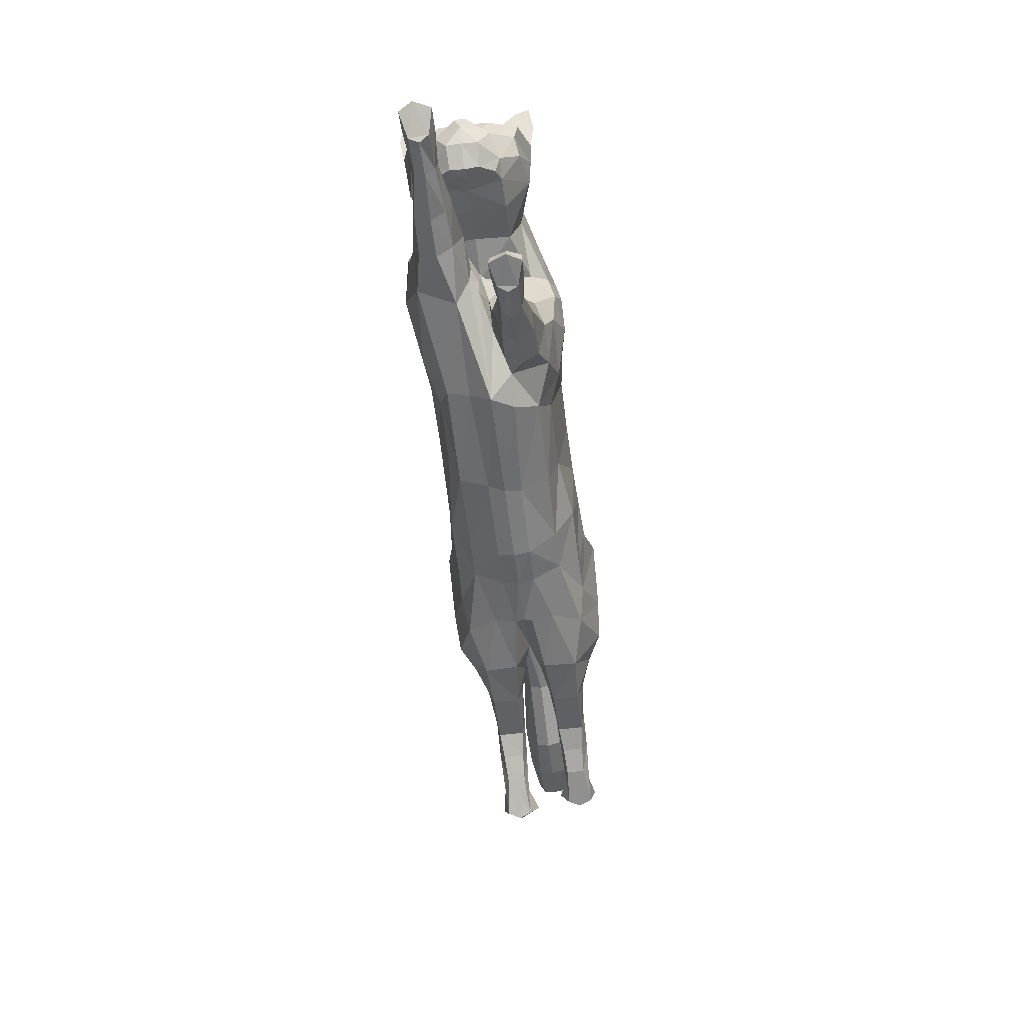
<metadata>
{"format":"obj","ext":"obj","renderer":"f3d","projection":"perspective","resolution":1024,"background":"white","views":[{"elev":-63.2,"azim":96.8,"up":"+Y"}]}
</metadata>
<code>
o mesh_cat
v -1.598 1.439 0.5751
v -0.9492 2.347 0.2739
v -1.664 1.973 0.3926
v -1.416 2.346 0.1676
v -1.652 1.97 0.144
v -1.499 2.377 0.1043
v -1.267 1.164 0.4514
v -0.5981 2.312 0.2407
v 0.1702 0.965 0.3351
v 0.2003 2.087 0.1742
v 0.9126 0.9439 0.3352
v 0.6235 1.995 0.1895
v -0.4149 1.047 0.3351
v -0.09878 2.155 0.1985
v 1.714 0.976 0.4466
v 0.9372 1.976 0.2008
v 1.761 1.558 0.5357
v 1.465 2.05 0.1874
v 1.625 1.607 0.3694
v 1.706 2.016 0.2407
v 1.886 1.469 0.2538
v 2.235 1.984 0.3251
v 2.167 1.331 0.2556
v 2.466 1.801 0.4768
v 2.389 1.276 0.2537
v 2.69 1.744 0.1857
v 2.47 1.216 0.2169
v 2.673 1.562 0.1084
v 2.693 1.23 0.1136
v -0.3453 2.215 0.2136
v -0.7217 1.094 0.3351
v -1.176 1.063 0.06634
v 1.733 1.043 0.06544
v -2.033 1.411 0.3941
v -2.03 1.414 0.1058
v -2.01 1.22 0.3443
v -2.01 1.22 0.1448
v -2.041 1.682 0.3374
v -2.042 1.682 0.1503
v -2.378 1.47 0.3675
v -2.381 1.474 0.1327
v -2.398 1.312 0.3419
v -2.4 1.312 0.1512
v -2.331 1.641 0.3388
v -2.328 1.684 0.1639
v -2.636 1.347 0.3667
v -2.636 1.354 0.1437
v -2.587 1.248 0.3266
v -2.585 1.252 0.1702
v -2.68 1.506 0.3242
v -2.68 1.506 0.1718
v -2.881 1.194 0.3543
v -2.887 1.192 0.1574
v -2.772 1.174 0.3171
v -2.772 1.174 0.1802
v -2.942 1.276 0.3281
v -2.942 1.275 0.1693
v -3.037 1.072 0.3479
v -3.053 1.078 0.1639
v -3.083 1.177 0.3881
v -3.088 1.183 0.09355
v 2.024 0.8963 0.3876
v 1.976 1.369 0.3874
v 2.367 1.127 0.3278
v 2.045 0.9066 0.1389
v 1.932 1.422 0.1471
v 2.325 0.8578 0.3774
v 2.325 0.8575 0.1524
v 2.375 1.163 0.1472
v 2.673 0.9502 0.1918
v 2.67 0.7701 0.1779
v 2.683 0.9467 0.3059
v 2.677 0.7636 0.3254
v 2.894 0.8625 0.1624
v 2.937 0.6747 0.1783
v 2.897 0.8624 0.3294
v 2.926 0.6679 0.3242
v 3.053 0.8435 0.1501
v 3.102 0.7447 0.1386
v 3.049 0.8492 0.3665
v 3.099 0.7438 0.3718
v -1.369 1.594 0.5975
v -1.463 2.031 0.4576
v -1.657 2.141 0.1452
v -1.071 1.326 0.4921
v 0.2472 1.164 0.4166
v 0.7267 1.199 0.4166
v -0.3662 1.296 0.4837
v 1.055 1.229 0.5043
v 1.48 1.629 0.5791
v 1.494 1.69 0.4936
v 1.948 1.656 0.3391
v 2.27 1.514 0.4441
v 2.544 1.287 0.2586
v -0.8111 1.312 0.4837
v -1 1.878 0.6053
v -0.766 1.674 0.5454
v 0.2819 1.582 0.5033
v 0.7339 1.506 0.5033
v -0.2121 1.753 0.5117
v 0.9336 1.586 0.532
v 1.307 1.745 0.5501
v 1.584 1.824 0.4612
v 2.027 1.778 0.3475
v 2.361 1.711 0.4648
v 2.655 1.651 0.4009
v 2.648 1.553 0.2281
v -0.4844 1.744 0.5264
v -1.38 2.151 0.4611
v -1.586 2.277 0.1899
v 1.812 1.312 0.5103
v 1.211 2.029 0.1831
v 1.757 1.231 0.05482
v 1.971 1.174 0.4475
v 2.351 1.012 0.1114
v 2.015 1.215 0.0742
v 2.352 1.012 0.3865
v 2.674 0.8591 0.1595
v 2.687 0.8528 0.3423
v 2.928 0.7916 0.139
v 2.928 0.793 0.3667
v 1.498 1.377 0.5836
v 1.183 1.648 0.5592
v 2.535 1.159 0.1055
v 2.818 1.428 0.04213
v 2.707 1.39 0.1992
v 2.231 2.081 0.1733
v 2.544 1.998 0.1969
v 2.54 2.006 0.5085
v 2.51 2.216 0.3645
v 2.346 2.162 0.2841
v 2.566 2.068 0.2609
v 2.606 2.204 0.377
v 2.619 2.242 0.4812
v -1.77 2.331 0.1395
v -1.809 2.182 0.1083
v -1.75 2.431 0.1016
v -2.545 2.473 0.1501
v -2.56 2.288 0.09324
v -2.536 2.619 0.09567
v -3.142 2.469 0.1973
v -3.153 2.239 0.09827
v -3.14 2.644 0.1322
v -3.495 2.505 0.1883
v -3.519 2.329 0.1123
v -3.483 2.638 0.1383
v -3.8 2.53 0.1441
v -3.813 2.433 0.1019
v -3.792 2.604 0.1164
v -1.804 1.43 0.4737
v -1.632 1.122 0.1138
v -1.794 1.839 0.3671
v -1.654 1.147 0.3637
v -1.823 1.403 0.06421
v -1.748 1.802 0.1148
v -1.152 1.089 0.2252
v 1.623 0.8818 0.1686
v 0.1407 0.8776 0.1222
v -0.4934 0.9491 0.1221
v -2.065 1.727 0.1938
v -2.334 1.726 0.2239
v -2.677 1.56 0.248
v -2.921 1.312 0.2459
v -3.085 1.058 0.2522
v -3.154 1.152 0.2461
v 2.011 0.8287 0.2582
v 2.295 0.7824 0.2603
v 2.65 0.7011 0.2468
v 2.895 0.6471 0.2505
v 3.097 0.8474 0.2689
v 3.157 0.7595 0.2682
v -0.7766 1.017 0.1221
v 0.9132 0.8448 0.1645
v 2.623 1.505 0.3706
v 2.503 1.42 0.3966
v -1.597 1.383 0
v -0.9692 2.407 0
v -1.576 1.859 0
v -1.391 2.415 0
v -1.647 1.956 0
v -1.471 2.417 0
v -1.163 1.071 -0
v -0.6018 2.36 0
v 0.09345 0.8603 1.5e-05
v 0.2341 2.143 -0
v 0.6237 2.092 -0
v -0.5007 0.9253 -0
v -0.08354 2.225 0
v 0.9504 2.134 8e-06
v 1.543 2.129 6e-06
v 1.858 2.049 -0
v 1.921 1.403 -0
v 2.238 2.099 -0
v 2.15 1.3 -0
v 2.514 2.002 -0
v 2.342 1.233 -0
v 2.691 1.749 -0
v 2.448 1.175 -0
v 2.679 1.57 -0
v 2.532 1.142 -0
v 2.791 1.34 -0
v -0.3382 2.271 0
v -0.7883 0.9881 -0
v -1.647 1.495 -0.5751
v -0.9567 2.356 -0.2739
v -1.705 2.018 -0.3926
v -1.417 2.348 -0.1676
v -1.658 1.978 -0.144
v -1.499 2.377 -0.1043
v -1.3 1.204 -0.4514
v -0.6044 2.319 -0.2407
v 0.08496 0.9768 -0.3351
v 0.2002 2.087 -0.1742
v 0.7569 0.8661 -0.335
v 0.6098 2.006 -0.1895
v -0.421 1.053 -0.3351
v -0.1007 2.156 -0.1985
v 1.086 0.8865 -0.4461
v 0.9185 2.067 -0.2008
v 1.414 1.378 -0.5352
v 1.483 2.086 -0.1873
v 1.538 1.528 -0.369
v 1.805 2.024 -0.2407
v 1.891 1.459 -0.2538
v 2.236 1.984 -0.3251
v 2.166 1.331 -0.2556
v 2.466 1.801 -0.4768
v 2.389 1.276 -0.2537
v 2.69 1.744 -0.1857
v 2.47 1.216 -0.2169
v 2.673 1.562 -0.1084
v 2.693 1.23 -0.1136
v -0.3498 2.219 -0.2136
v -0.7328 1.106 -0.3351
v -1.186 1.071 -0.06634
v 1.359 0.9485 -0.06488
v 1.607 1.402 0.000119
v -2.082 1.467 -0.3941
v -2.081 1.467 -0.1058
v -2.071 1.278 -0.3443
v -2.072 1.277 -0.1448
v -2.089 1.736 -0.3374
v -2.089 1.735 -0.1503
v -2.425 1.57 -0.3675
v -2.427 1.573 -0.1327
v -2.471 1.416 -0.3419
v -2.471 1.416 -0.1512
v -2.352 1.732 -0.3388
v -2.343 1.772 -0.1639
v -2.701 1.499 -0.3667
v -2.7 1.501 -0.1437
v -2.668 1.391 -0.3266
v -2.668 1.391 -0.1702
v -2.716 1.658 -0.3242
v -2.716 1.658 -0.1718
v -2.979 1.39 -0.3543
v -2.978 1.39 -0.1574
v -2.868 1.349 -0.3171
v -2.872 1.347 -0.1802
v -3.007 1.479 -0.3281
v -3.007 1.48 -0.1693
v -3.171 1.336 -0.3479
v -3.169 1.334 -0.1639
v -3.172 1.449 -0.3881
v -3.17 1.446 -0.09355
v 1.249 0.684 -0.387
v 1.48 1.106 -0.3868
v 1.666 0.7175 -0.3272
v 1.273 0.6812 -0.1384
v 1.578 1.204 -0.1466
v 1.502 0.5005 -0.3768
v 1.504 0.5014 -0.1519
v 1.689 0.745 -0.1466
v 1.854 0.4238 -0.1912
v 1.774 0.2571 -0.1773
v 1.861 0.4159 -0.3053
v 1.776 0.2509 -0.3248
v 2.024 0.2804 -0.1619
v 2.001 0.09817 -0.1777
v 2.025 0.2787 -0.3288
v 1.989 0.09583 -0.3236
v 2.172 0.1991 -0.1495
v 2.174 0.08849 -0.138
v 2.171 0.2044 -0.366
v 2.17 0.08702 -0.3712
v -1.703 2.142 0
v -1.418 1.652 -0.5975
v -1.498 2.07 -0.4576
v -1.659 2.143 -0.1452
v -1.103 1.366 -0.4921
v 0.0917 1.246 -0.4166
v 0.6536 1.099 -0.4165
v -0.3737 1.303 -0.4837
v 0.8801 1.151 -0.504
v 1.311 1.569 -0.5787
v 1.47 1.603 -0.4933
v 1.903 1.708 -0.3391
v 2.27 1.514 -0.4441
v 2.544 1.287 -0.2586
v -0.8313 1.335 -0.4837
v 2.698 1.229 -0
v -1.042 1.929 -0.6053
v -0.7983 1.713 -0.5454
v 0.1666 1.749 -0.5032
v 0.5812 1.647 -0.5032
v -0.2183 1.758 -0.5117
v 0.8044 1.69 -0.5318
v 1.324 1.814 -0.5499
v 1.602 1.841 -0.461
v 2.028 1.78 -0.3475
v 2.361 1.711 -0.4648
v 2.655 1.651 -0.4009
v 2.648 1.553 -0.2281
v -0.4986 1.759 -0.5264
v -1.396 2.17 -0.4611
v -1.586 2.277 -0.1899
v 1.249 2.145 1.6e-05
v 1.315 1.155 -0.5097
v 1.206 2.086 -0.183
v 1.526 1.143 -0.05424
v 1.36 0.9495 -0.4469
v 1.598 0.6249 -0.1108
v 1.507 0.9746 -0.07361
v 1.598 0.6236 -0.3859
v 1.813 0.3417 -0.159
v 1.822 0.3305 -0.3417
v 2.036 0.2068 -0.1384
v 2.038 0.2043 -0.3661
v 1.145 1.369 -0.5831
v 1.058 1.756 -0.5589
v 2.82 1.432 -0
v 2.535 1.159 -0.1055
v 2.818 1.428 -0.04213
v 2.707 1.39 -0.1992
v 2.231 2.081 -0.1733
v 2.544 1.998 -0.1969
v 2.54 2.006 -0.5085
v 2.51 2.216 -0.3645
v 2.346 2.162 -0.2841
v 2.566 2.068 -0.2609
v 2.606 2.204 -0.377
v 2.619 2.242 -0.4812
v 0.9176 0.7101 0.003346
v 1.641 1.014 0.003424
v 1.652 1.37 0.000259
v 1.659 1.186 0.003451
v -1.816 2.175 0
v -1.77 2.331 -0.1395
v -1.809 2.182 -0.1083
v -1.75 2.483 0
v -1.75 2.431 -0.1016
v -2.545 2.473 -0.1501
v -2.56 2.288 -0.09324
v -2.543 2.692 0
v -2.553 2.235 0
v -2.533 2.618 -0.09567
v -3.142 2.469 -0.1973
v -3.153 2.239 -0.09827
v -3.157 2.72 0
v -3.141 2.183 0
v -3.14 2.644 -0.1322
v -3.495 2.505 -0.1883
v -3.519 2.329 -0.1123
v -3.491 2.707 0
v -3.513 2.285 0
v -3.483 2.638 -0.1383
v -3.8 2.53 -0.1441
v -3.813 2.433 -0.1019
v -3.796 2.642 0
v -3.811 2.409 0
v -3.792 2.604 -0.1164
v -3.877 2.534 0
v -1.852 1.486 -0.4737
v -1.664 1.154 -0.1138
v -1.841 1.891 -0.3671
v -1.699 1.194 -0.3637
v -1.855 1.442 -0.06421
v -1.781 1.84 -0.1148
v -1.171 1.108 -0.2252
v 1.065 0.8032 -0.1682
v 0.06448 0.8919 -0.1221
v -0.4952 0.9511 -0.1221
v -2.111 1.78 -0.1938
v -2.343 1.815 -0.2239
v -2.705 1.711 -0.248
v -2.979 1.507 -0.2459
v -3.216 1.334 -0.2522
v -3.247 1.447 -0.2461
v 1.203 0.6328 -0.2577
v 1.442 0.4483 -0.2598
v 1.728 0.2009 -0.2462
v 1.955 0.0875 -0.2499
v 2.215 0.1781 -0.2683
v 2.229 0.07353 -0.2676
v -0.7809 1.022 -0.1221
v 0.821 0.7503 -0.1643
v 2.623 1.505 -0.3706
v 2.503 1.42 -0.3966
f 39 154 35
f 20 22 127
f 4 110 109
f 116 33 113
f 157 11 173
f 176 155 178
f 58 52 60
f 176 182 32
f 51 41 47
f 50 40 44
f 55 47 49
f 46 54 48
f 53 55 59
f 237 66 345
f 157 65 166
f 114 15 62
f 116 69 115
f 118 74 120
f 17 63 19
f 103 92 104
f 83 5 3
f 152 1 3
f 20 104 22
f 178 5 180
f 74 78 120
f 76 121 80
f 119 76 72
f 117 72 64
f 66 113 345
f 22 131 127
f 130 129 134
f 132 130 133
f 133 130 134
f 39 155 154
f 25 27 94
f 54 58 164
f 345 113 346
f 33 343 344
f 286 136 347
f 151 176 32
f 343 157 173
f 32 172 156
f 155 39 160
f 15 122 89
f 164 54 55
f 132 133 129
f 133 134 129
f 23 196 25
f 124 27 198
f 4 6 110
f 116 65 33
f 157 15 11
f 152 160 38
f 176 154 155
f 37 35 154
f 51 45 41
f 35 43 41
f 50 46 40
f 55 53 47
f 46 52 54
f 52 56 60
f 156 7 153
f 157 33 65
f 116 66 69
f 118 70 74
f 67 73 119
f 103 91 92
f 301 201 29
f 152 150 1
f 20 103 104
f 10 188 14
f 109 110 84
f 119 121 76
f 63 17 111
f 66 116 113
f 22 24 129
f 132 131 130
f 286 84 136
f 343 33 157
f 155 152 3
f 126 94 29
f 77 169 75
f 75 79 171
f 76 80 170
f 60 56 165
f 56 163 57
f 200 124 198
f 94 175 25
f 107 174 126
f 151 154 176
f 165 58 60
f 31 85 7
f 105 22 104
f 59 165 61
f 155 5 178
f 102 91 103
f 364 149 146
f 114 111 15
f 72 74 70
f 343 158 184
f 139 360 355
f 95 97 85
f 141 145 142
f 145 370 365
f 173 9 158
f 5 286 180
f 123 90 102
f 38 150 152
f 7 82 1
f 21 237 192
f 89 123 101
f 372 148 147
f 46 42 40
f 128 131 132
f 179 6 4
f 100 30 108
f 93 104 92
f 53 61 57
f 19 92 91
f 23 192 194
f 156 151 32
f 73 169 77
f 174 94 126
f 43 47 41
f 120 79 75
f 31 88 95
f 73 121 119
f 33 346 113
f 350 140 137
f 128 129 24
f 114 64 63
f 166 15 157
f 126 28 107
f 96 8 2
f 23 92 21
f 84 135 136
f 11 89 87
f 144 148 145
f 6 350 137
f 34 42 36
f 65 167 166
f 2 183 177
f 2 109 96
f 197 28 199
f 99 89 101
f 129 131 22
f 372 149 369
f 144 149 147
f 146 141 143
f 35 45 39
f 107 106 174
f 110 137 135
f 74 170 78
f 105 106 24
f 57 165 56
f 122 17 90
f 163 50 162
f 1 153 7
f 12 185 10
f 62 167 67
f 83 96 109
f 175 105 93
f 139 141 142
f 46 56 52
f 197 128 26
f 88 108 95
f 158 13 159
f 100 10 14
f 37 153 36
f 156 31 7
f 160 44 38
f 168 68 71
f 34 44 40
f 9 88 13
f 16 123 112
f 71 169 168
f 199 125 331
f 90 19 91
f 136 355 347
f 18 103 20
f 83 84 5
f 24 26 128
f 70 115 69
f 79 170 171
f 62 117 114
f 81 121 77
f 160 45 161
f 201 126 29
f 186 16 189
f 45 162 161
f 19 66 237
f 177 4 2
f 36 43 37
f 9 87 86
f 142 365 360
f 85 96 82
f 196 27 25
f 48 55 49
f 20 190 18
f 82 3 1
f 42 49 43
f 137 138 135
f 301 124 200
f 108 8 97
f 44 162 50
f 98 87 99
f 98 12 10
f 63 69 66
f 112 189 16
f 136 138 139
f 170 81 171
f 99 16 12
f 18 317 112
f 127 195 193
f 172 187 159
f 54 59 55
f 202 14 188
f 8 202 183
f 127 191 20
f 150 36 153
f 354 143 140
f 168 67 167
f 47 57 51
f 71 120 75
f 65 115 68
f 68 118 71
f 88 98 100
f 138 143 141
f 51 163 162
f 112 102 18
f 359 146 143
f 184 159 187
f 77 171 81
f 94 124 29
f 107 28 26
f 67 72 117
f 201 331 125
f 93 25 175
f 32 203 172
f 64 70 69
f 31 159 13
f 243 239 377
f 223 335 225
f 207 315 316
f 323 320 236
f 380 396 214
f 176 178 378
f 262 256 258
f 176 235 182
f 255 251 245
f 254 248 244
f 259 253 251
f 250 252 258
f 257 263 259
f 237 345 270
f 380 389 269
f 321 266 218
f 323 322 273
f 325 327 278
f 220 222 267
f 309 310 297
f 288 206 208
f 375 206 204
f 223 225 310
f 178 180 208
f 278 327 282
f 280 284 328
f 326 276 280
f 324 268 276
f 270 345 320
f 225 335 339
f 338 342 337
f 340 341 338
f 341 342 338
f 243 377 378
f 228 299 230
f 258 387 262
f 345 346 320
f 236 344 343
f 286 347 349
f 374 235 176
f 343 396 380
f 235 379 395
f 378 383 243
f 294 318 218
f 387 259 258
f 340 337 341
f 341 337 342
f 226 196 194
f 332 198 230
f 207 316 209
f 323 236 269
f 380 214 218
f 375 383 378
f 176 378 377
f 241 377 239
f 255 245 249
f 239 247 241
f 254 244 250
f 259 251 257
f 250 258 256
f 256 264 260
f 379 376 210
f 380 269 236
f 323 273 270
f 325 278 274
f 271 326 277
f 309 297 296
f 301 232 201
f 375 204 373
f 223 310 309
f 213 188 185
f 315 289 316
f 326 280 328
f 267 318 220
f 270 320 323
f 225 337 227
f 340 338 339
f 286 349 289
f 343 380 236
f 378 206 375
f 334 232 299
f 281 279 392
f 279 394 283
f 280 393 284
f 264 388 260
f 260 261 386
f 200 198 332
f 299 228 398
f 313 334 397
f 374 377 241
f 388 262 387
f 290 234 210
f 311 225 227
f 263 388 387
f 208 378 178
f 308 296 295
f 364 371 369
f 321 318 267
f 276 278 280
f 184 396 343
f 353 360 358
f 303 300 290
f 357 363 362
f 363 370 368
f 381 214 396
f 208 286 289
f 330 295 329
f 242 373 238
f 287 210 204
f 224 237 222
f 307 329 294
f 372 368 370
f 250 246 252
f 336 339 335
f 179 209 181
f 233 306 314
f 298 310 311
f 257 265 263
f 297 222 296
f 226 192 224
f 379 374 376
f 277 392 391
f 397 299 398
f 247 251 253
f 327 283 282
f 234 293 216
f 277 328 281
f 320 344 236
f 350 356 354
f 336 337 340
f 321 268 324
f 380 266 389
f 334 231 333
f 211 302 205
f 224 298 226
f 289 348 316
f 294 214 292
f 362 368 367
f 209 350 181
f 238 246 244
f 269 390 272
f 177 211 205
f 205 315 207
f 197 231 229
f 305 294 292
f 337 339 338
f 372 371 367
f 362 371 366
f 366 357 362
f 243 245 239
f 313 312 229
f 316 351 209
f 282 280 278
f 312 311 227
f 261 388 265
f 329 220 318
f 386 254 260
f 204 376 373
f 215 185 186
f 266 390 389
f 288 302 287
f 398 311 397
f 353 357 352
f 260 250 256
f 197 336 195
f 314 293 300
f 381 216 212
f 217 304 306
f 376 241 240
f 379 234 395
f 383 248 384
f 272 391 275
f 238 248 242
f 216 291 212
f 219 330 307
f 275 392 279
f 199 333 231
f 296 220 295
f 355 349 347
f 221 309 308
f 288 289 315
f 227 229 312
f 274 322 325
f 283 393 282
f 266 324 271
f 285 328 284
f 383 249 243
f 201 334 333
f 186 219 215
f 249 385 255
f 222 270 267
f 207 177 205
f 240 247 246
f 292 212 291
f 358 365 363
f 302 290 287
f 196 230 198
f 253 258 252
f 190 223 221
f 287 206 288
f 246 253 252
f 352 351 348
f 301 332 232
f 211 314 303
f 248 385 384
f 305 291 304
f 304 215 305
f 267 273 268
f 319 189 317
f 349 352 348
f 393 285 284
f 215 307 305
f 221 317 190
f 335 195 336
f 382 203 395
f 258 263 387
f 202 217 233
f 183 233 211
f 335 191 193
f 373 240 238
f 354 361 359
f 390 277 391
f 261 251 255
f 275 327 325
f 269 322 323
f 272 325 322
f 306 291 293
f 352 361 356
f 255 386 261
f 319 308 330
f 359 366 364
f 187 381 184
f 394 281 285
f 299 332 230
f 313 229 231
f 324 326 271
f 201 333 331
f 228 298 398
f 395 182 235
f 268 274 276
f 382 234 216
f 58 54 52
f 15 111 122
f 23 194 196
f 152 155 160
f 35 37 43
f 10 185 188
f 151 37 154
f 165 164 58
f 31 95 85
f 105 24 22
f 59 164 165
f 155 3 5
f 102 90 91
f 364 369 149
f 114 63 111
f 72 76 74
f 343 173 158
f 139 142 360
f 95 108 97
f 141 144 145
f 145 148 370
f 173 11 9
f 5 84 286
f 123 122 90
f 38 34 150
f 7 85 82
f 21 19 237
f 89 122 123
f 372 370 148
f 46 48 42
f 128 127 131
f 179 181 6
f 100 14 30
f 93 105 104
f 53 59 61
f 19 21 92
f 23 21 192
f 156 153 151
f 73 168 169
f 174 175 94
f 43 49 47
f 120 78 79
f 31 13 88
f 73 77 121
f 33 344 346
f 350 354 140
f 128 132 129
f 114 117 64
f 166 62 15
f 126 125 28
f 96 97 8
f 23 93 92
f 84 110 135
f 11 15 89
f 144 147 148
f 6 181 350
f 34 40 42
f 65 68 167
f 2 8 183
f 2 4 109
f 197 26 28
f 99 87 89
f 129 130 131
f 372 147 149
f 144 146 149
f 146 144 141
f 35 41 45
f 107 26 106
f 110 6 137
f 74 76 170
f 105 174 106
f 57 61 165
f 122 111 17
f 163 56 50
f 1 150 153
f 12 186 185
f 62 166 167
f 83 82 96
f 175 174 105
f 139 138 141
f 46 50 56
f 197 195 128
f 88 100 108
f 158 9 13
f 100 98 10
f 37 151 153
f 156 172 31
f 160 161 44
f 168 167 68
f 34 38 44
f 9 86 88
f 16 101 123
f 71 75 169
f 199 28 125
f 90 17 19
f 136 139 355
f 18 102 103
f 83 109 84
f 24 106 26
f 70 118 115
f 79 78 170
f 62 67 117
f 81 80 121
f 160 39 45
f 201 125 126
f 186 12 16
f 45 51 162
f 19 63 66
f 177 179 4
f 36 42 43
f 9 11 87
f 142 145 365
f 85 97 96
f 196 198 27
f 48 54 55
f 20 191 190
f 82 83 3
f 42 48 49
f 137 140 138
f 301 29 124
f 108 30 8
f 44 161 162
f 98 86 87
f 98 99 12
f 63 64 69
f 112 317 189
f 136 135 138
f 170 80 81
f 99 101 16
f 18 190 317
f 127 128 195
f 172 203 187
f 54 164 59
f 202 30 14
f 8 30 202
f 127 193 191
f 150 34 36
f 354 359 143
f 168 73 67
f 47 53 57
f 71 118 120
f 65 116 115
f 68 115 118
f 88 86 98
f 138 140 143
f 51 57 163
f 112 123 102
f 359 364 146
f 184 158 159
f 77 75 171
f 94 27 124
f 67 119 72
f 93 23 25
f 32 182 203
f 64 72 70
f 31 172 159
f 262 264 256
f 294 329 318
f 226 228 196
f 375 242 383
f 239 245 247
f 213 217 188
f 374 176 377
f 388 264 262
f 290 300 234
f 311 310 225
f 263 265 388
f 208 206 378
f 308 309 296
f 364 366 371
f 321 218 318
f 276 274 278
f 184 381 396
f 353 355 360
f 303 314 300
f 357 358 363
f 363 365 370
f 381 212 214
f 208 180 286
f 330 308 295
f 242 375 373
f 287 290 210
f 224 192 237
f 307 330 329
f 372 367 368
f 250 244 246
f 336 340 339
f 179 207 209
f 233 217 306
f 298 297 310
f 257 261 265
f 297 224 222
f 226 194 192
f 379 235 374
f 277 281 392
f 397 334 299
f 247 245 251
f 327 279 283
f 234 300 293
f 277 326 328
f 320 346 344
f 350 351 356
f 336 227 337
f 321 267 268
f 380 218 266
f 334 313 231
f 211 303 302
f 224 297 298
f 289 349 348
f 294 218 214
f 362 363 368
f 209 351 350
f 238 240 246
f 269 389 390
f 177 183 211
f 205 302 315
f 197 199 231
f 305 307 294
f 337 225 339
f 372 369 371
f 362 367 371
f 366 361 357
f 243 249 245
f 313 397 312
f 316 348 351
f 282 393 280
f 312 397 311
f 261 260 388
f 329 295 220
f 386 385 254
f 204 210 376
f 215 213 185
f 266 271 390
f 288 315 302
f 398 298 311
f 353 358 357
f 260 254 250
f 197 229 336
f 314 306 293
f 381 382 216
f 217 213 304
f 376 374 241
f 379 210 234
f 383 242 248
f 272 390 391
f 238 244 248
f 216 293 291
f 219 319 330
f 275 391 392
f 199 331 333
f 296 222 220
f 355 353 349
f 221 223 309
f 288 208 289
f 227 336 229
f 274 273 322
f 283 394 393
f 266 321 324
f 285 281 328
f 383 384 249
f 201 232 334
f 186 189 219
f 249 384 385
f 222 237 270
f 207 179 177
f 240 241 247
f 292 214 212
f 358 360 365
f 302 303 290
f 196 228 230
f 253 259 258
f 190 191 223
f 287 204 206
f 246 247 253
f 352 356 351
f 301 200 332
f 211 233 314
f 248 254 385
f 305 292 291
f 304 213 215
f 267 270 273
f 319 219 189
f 349 353 352
f 393 394 285
f 215 219 307
f 221 319 317
f 335 193 195
f 382 187 203
f 258 259 263
f 202 188 217
f 183 202 233
f 335 223 191
f 373 376 240
f 354 356 361
f 390 271 277
f 261 257 251
f 275 279 327
f 269 272 322
f 272 275 325
f 306 304 291
f 352 357 361
f 255 385 386
f 319 221 308
f 359 361 366
f 187 382 381
f 394 279 281
f 299 232 332
f 324 276 326
f 228 226 298
f 395 203 182
f 268 273 274
f 382 395 234

</code>
